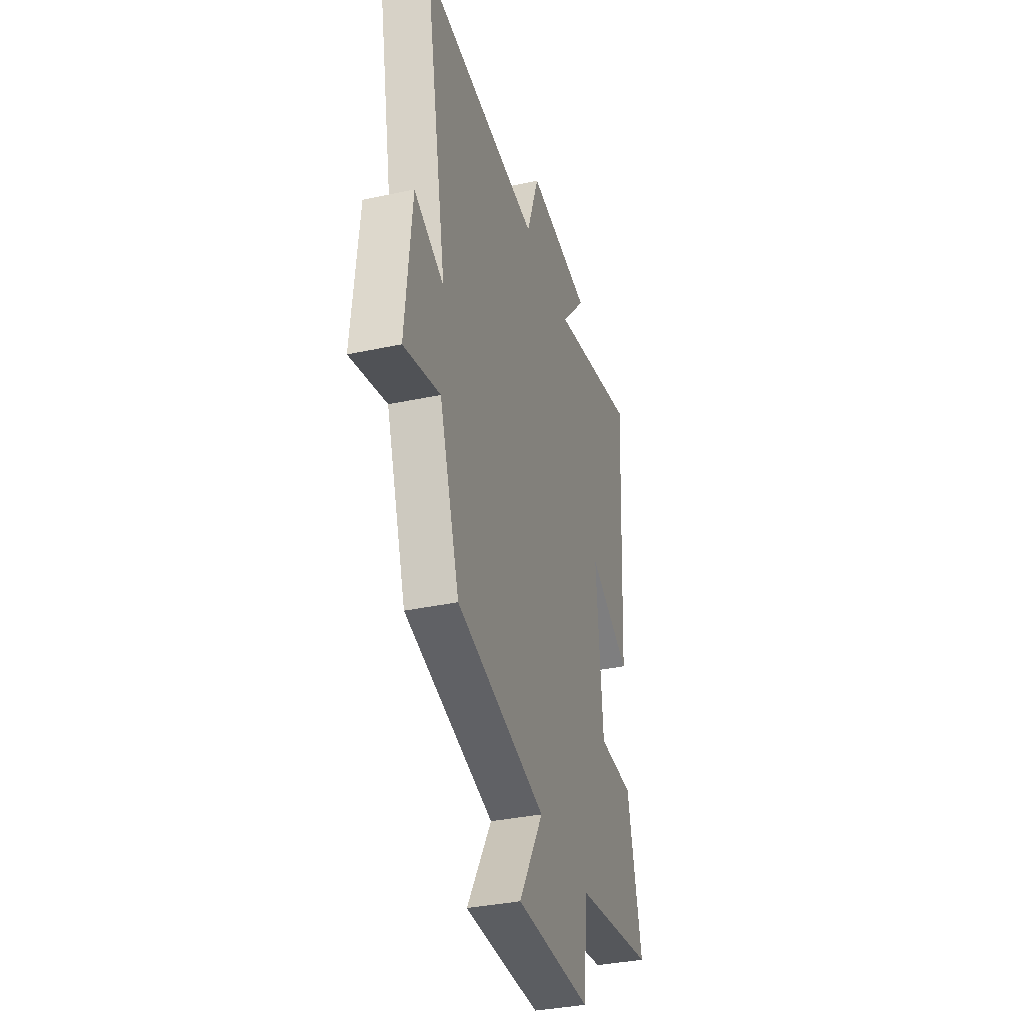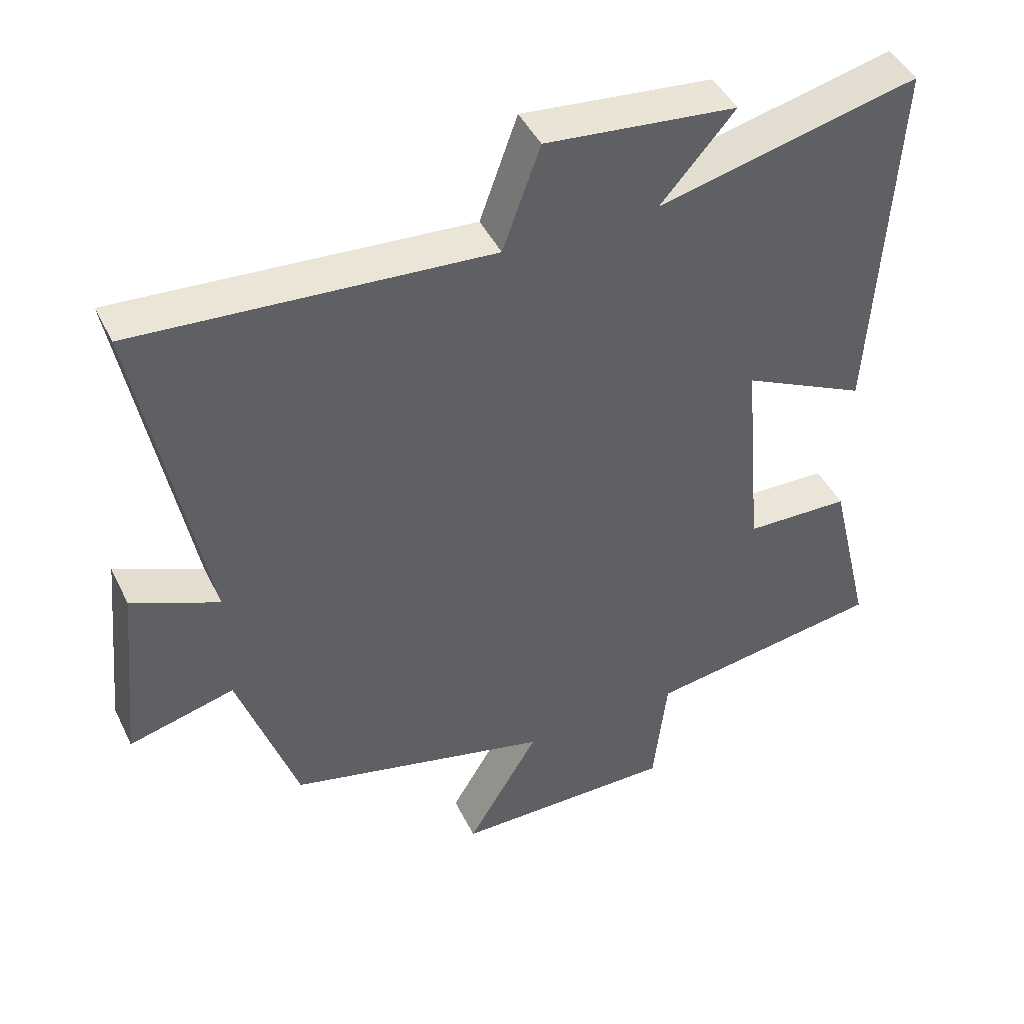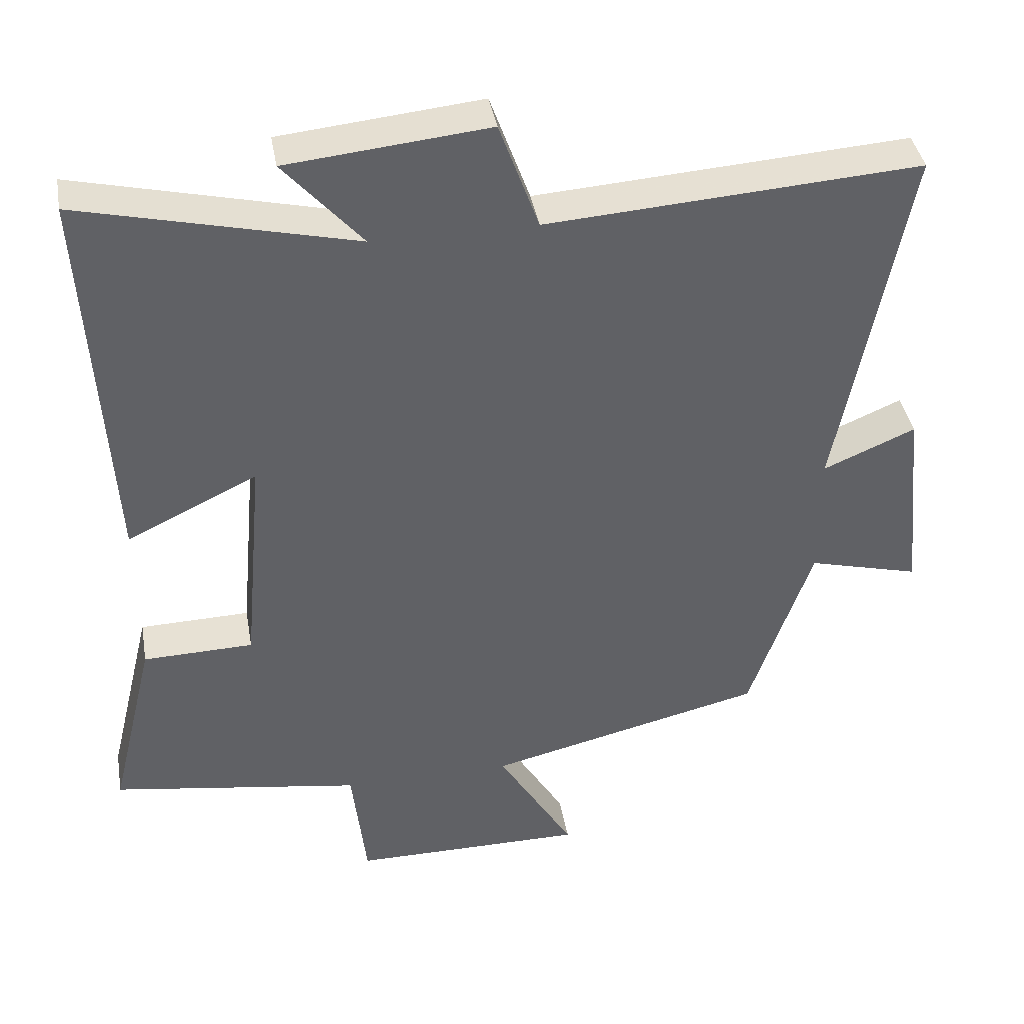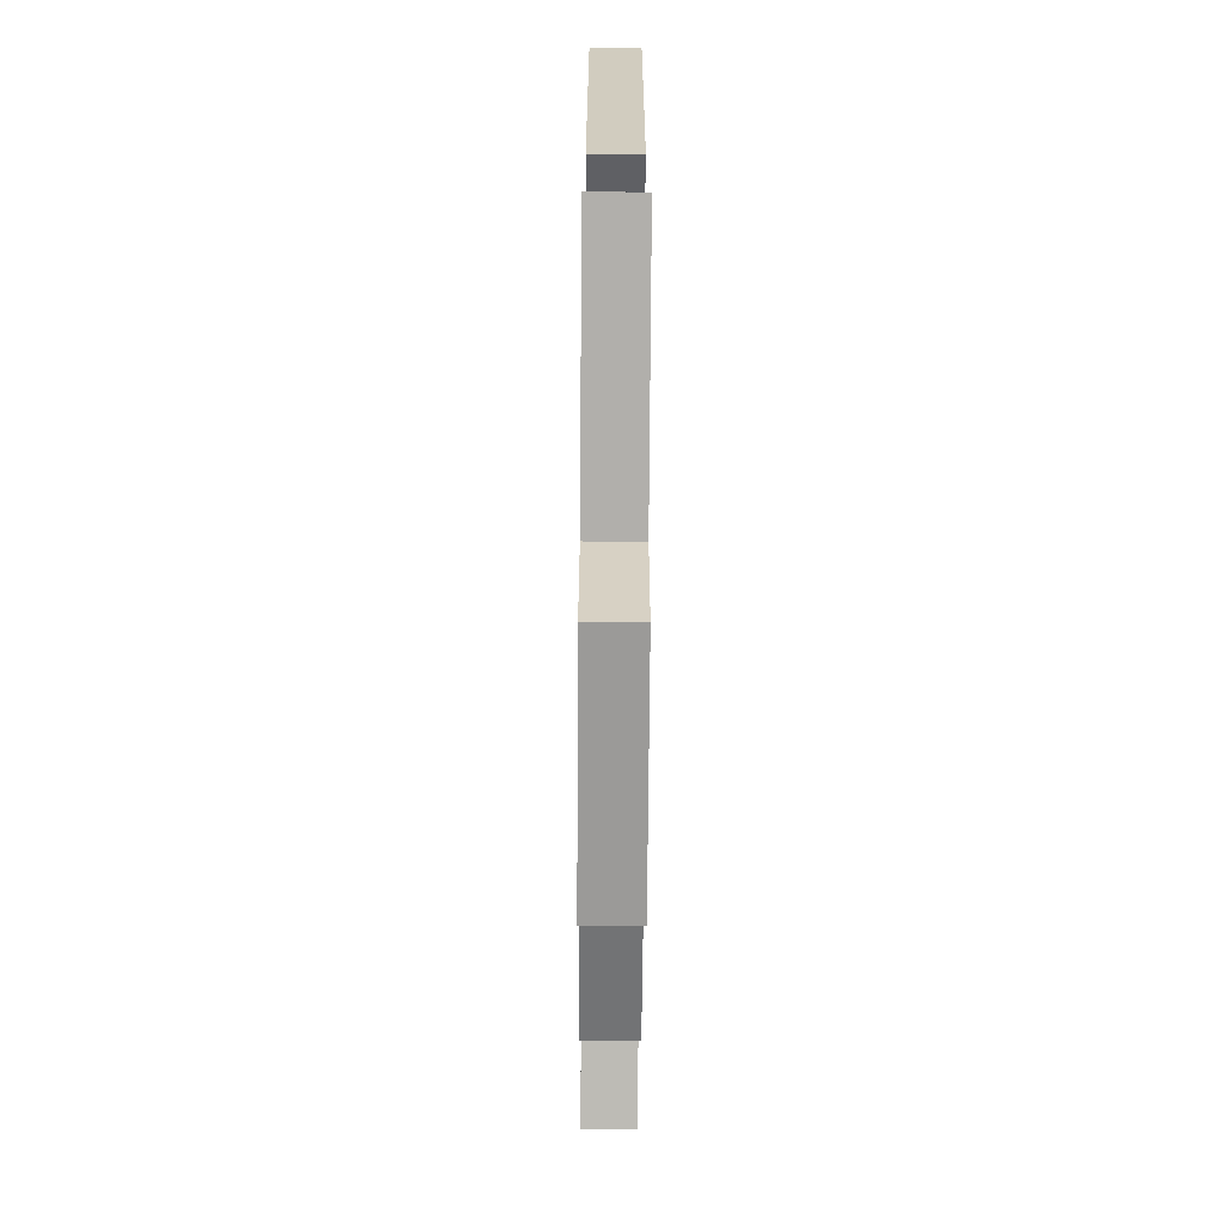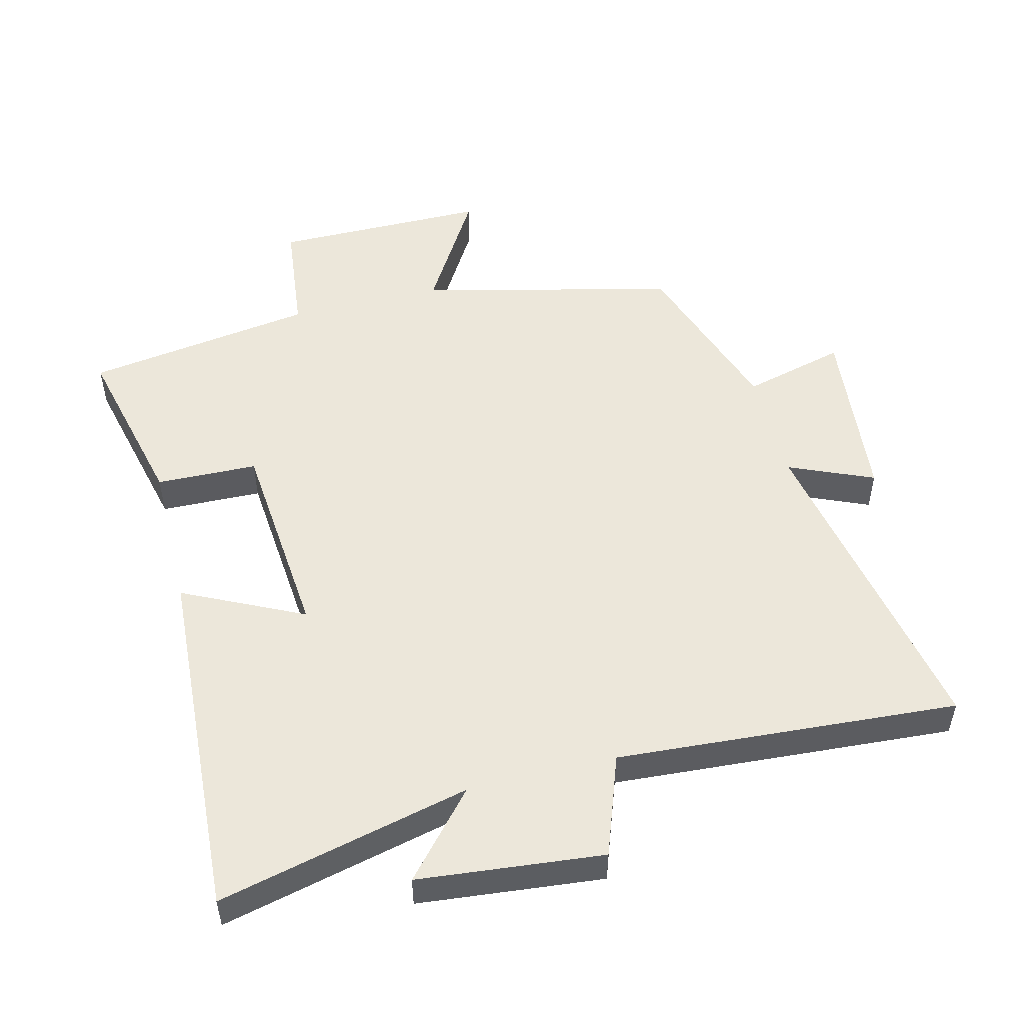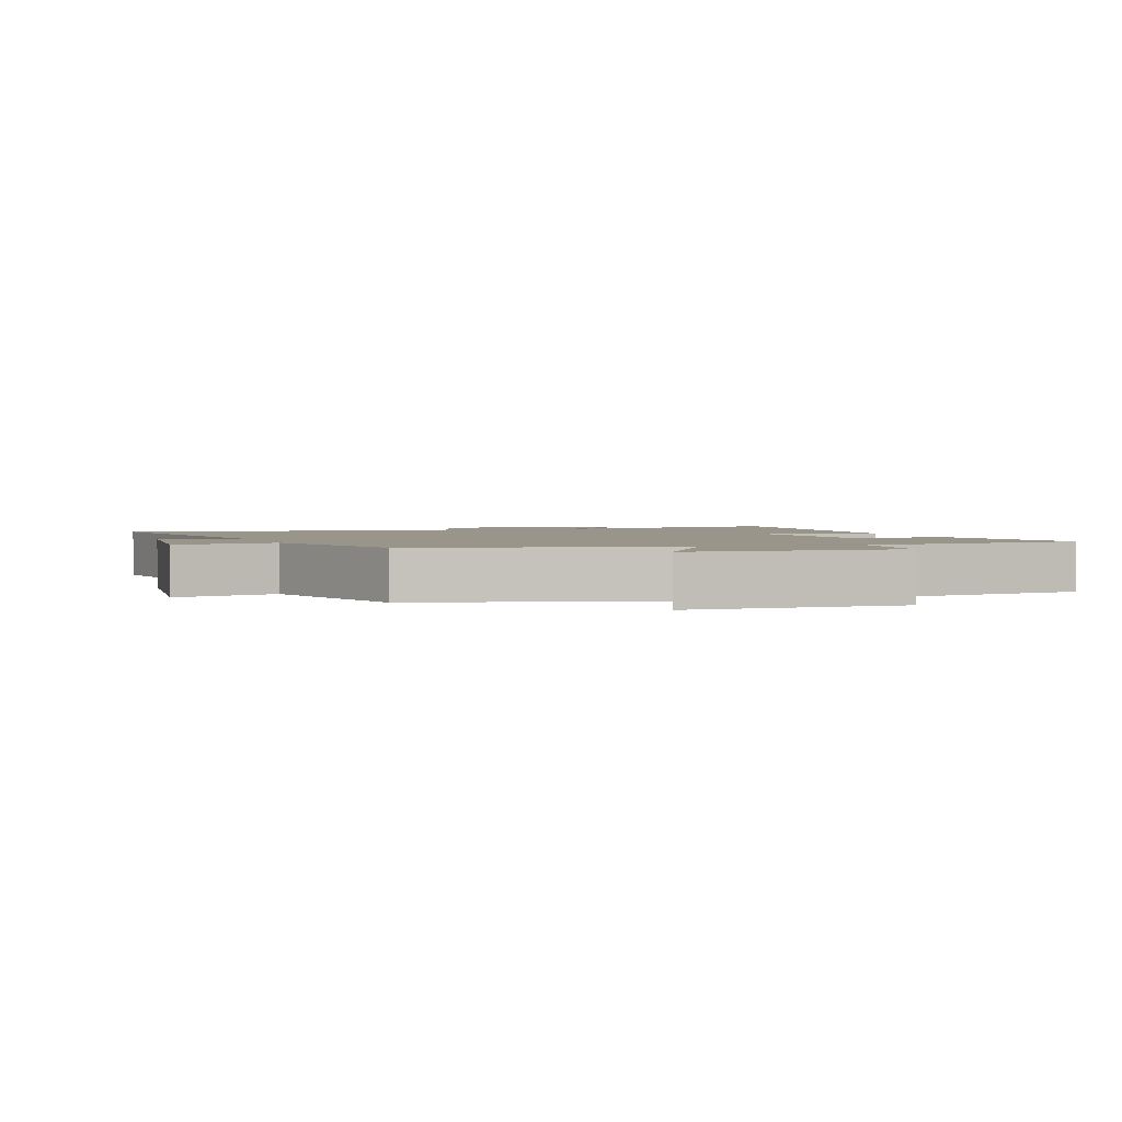
<metadata>
{"format":"obj","ext":"obj","renderer":"f3d","projection":"perspective","resolution":1024,"background":"white","views":[{"elev":-35.5,"azim":105.8,"up":"+Z"},{"elev":44.6,"azim":155.2,"up":"+Z"},{"elev":40.1,"azim":-9.9,"up":"+Z"},{"elev":-69.4,"azim":-90.4,"up":"+Z"},{"elev":51.4,"azim":-14.0,"up":"+Y"},{"elev":2.1,"azim":161.1,"up":"+Y"}]}
</metadata>
<code>
v -0.563 0.07 -0.446
v -0.5 0.07 -0.184
v -0.346 0.07 -0.18
v -0.318 0.07 0.134
v -0.5 0.07 0.046
v -0.531 0.07 0.592
v -0.149 0.07 0.5
v -0.258 0.07 0.625
v 0.022 0.07 0.653
v 0.077 0.07 0.5
v 0.595 0.07 0.535
v 0.5 0.07 0.033
v 0.628 0.07 0.088
v 0.656 0.07 -0.19
v 0.5 0.07 -0.149
v 0.413 0.07 -0.407
v 0.026 0.07 -0.5
v 0.132 0.07 -0.678
v -0.194 0.07 -0.678
v -0.214 0.07 -0.5
v -0.563 0 -0.446
v -0.5 0 -0.184
v -0.346 0 -0.18
v -0.318 0 0.134
v -0.5 0 0.046
v -0.531 0 0.592
v -0.149 0 0.5
v -0.258 0 0.625
v 0.022 0 0.653
v 0.077 0 0.5
v 0.595 0 0.535
v 0.5 0 0.033
v 0.628 0 0.088
v 0.656 0 -0.19
v 0.5 0 -0.149
v 0.413 0 -0.407
v 0.026 0 -0.5
v 0.132 0 -0.678
v -0.194 0 -0.678
v -0.214 0 -0.5
f 17 18 19 20
f 15 16 17 20
f 15 20 1
f 12 13 14 15
f 12 15 1
f 10 11 12
f 7 8 9 10
f 7 10 12
f 4 5 6 7
f 3 4 7 12
f 1 2 3
f 1 3 12
f 40 39 38 37
f 40 37 36 35
f 21 40 35
f 35 34 33 32
f 21 35 32
f 32 31 30
f 30 29 28 27
f 32 30 27
f 27 26 25 24
f 32 27 24 23
f 23 22 21
f 32 23 21
f 1 21 22 2
f 2 22 23 3
f 3 23 24 4
f 4 24 25 5
f 5 25 26 6
f 6 26 27 7
f 7 27 28 8
f 8 28 29 9
f 9 29 30 10
f 10 30 31 11
f 11 31 32 12
f 12 32 33 13
f 13 33 34 14
f 14 34 35 15
f 15 35 36 16
f 16 36 37 17
f 17 37 38 18
f 18 38 39 19
f 19 39 40 20
f 20 40 21 1

</code>
